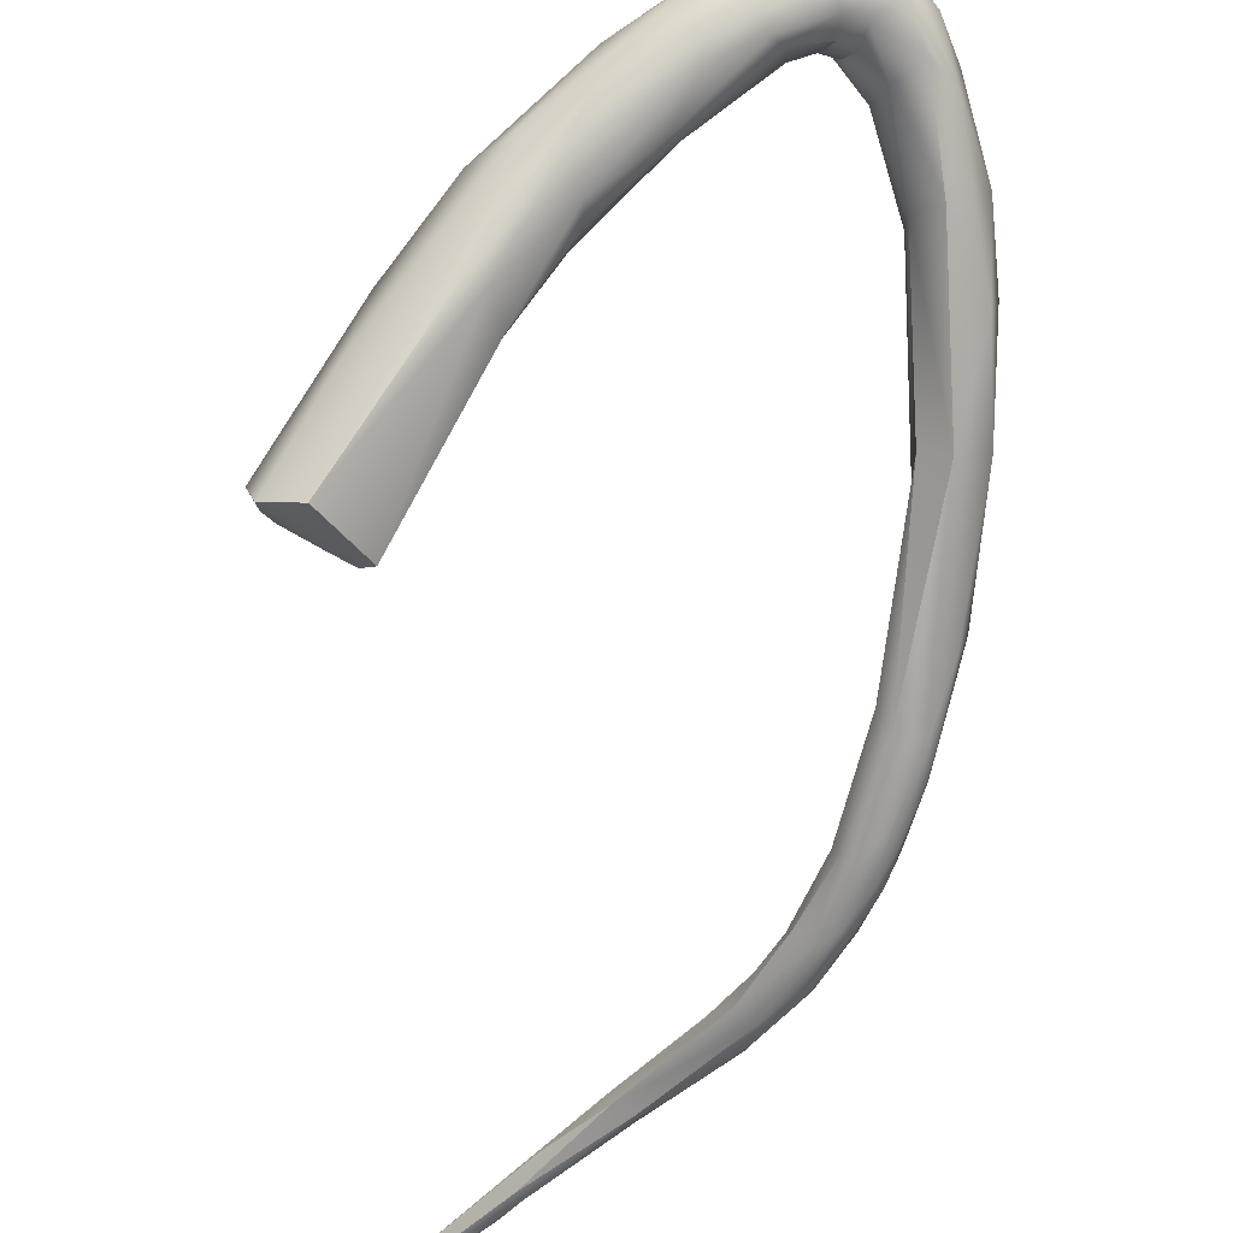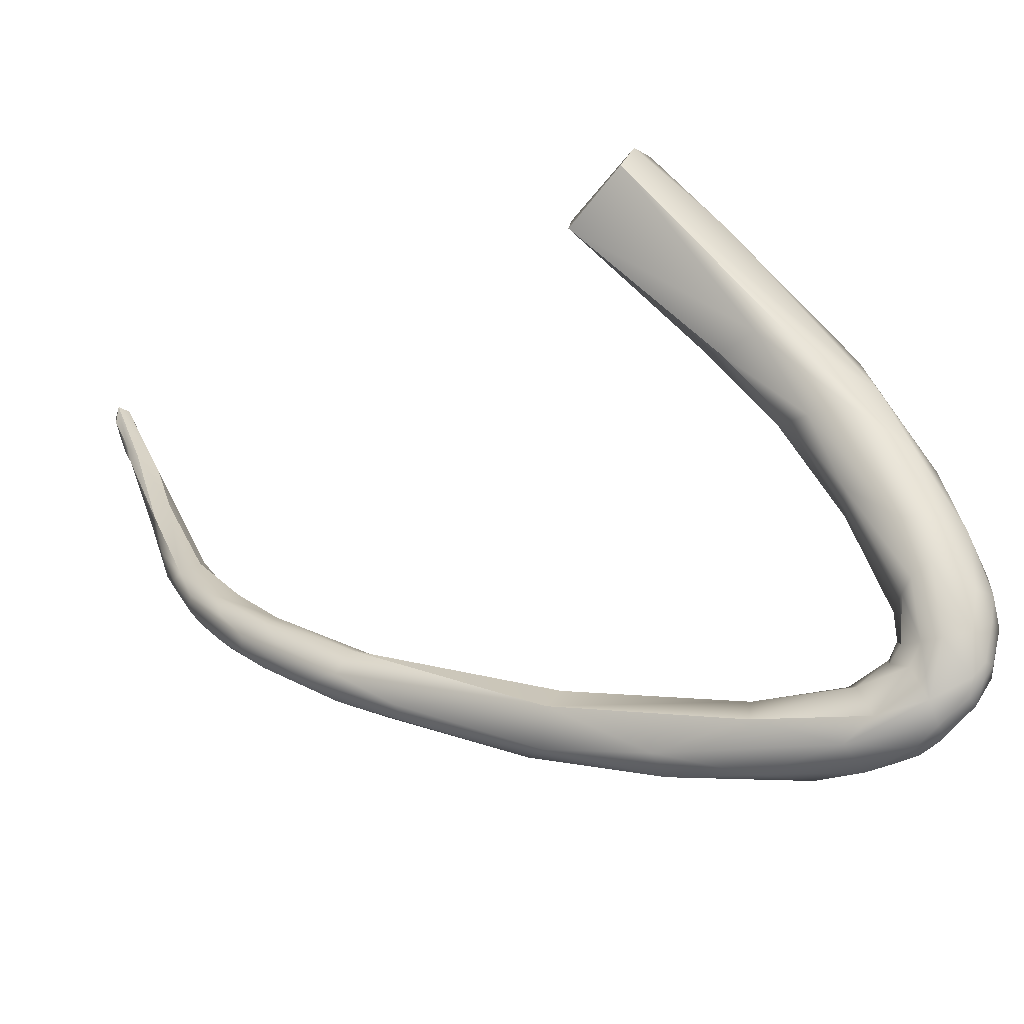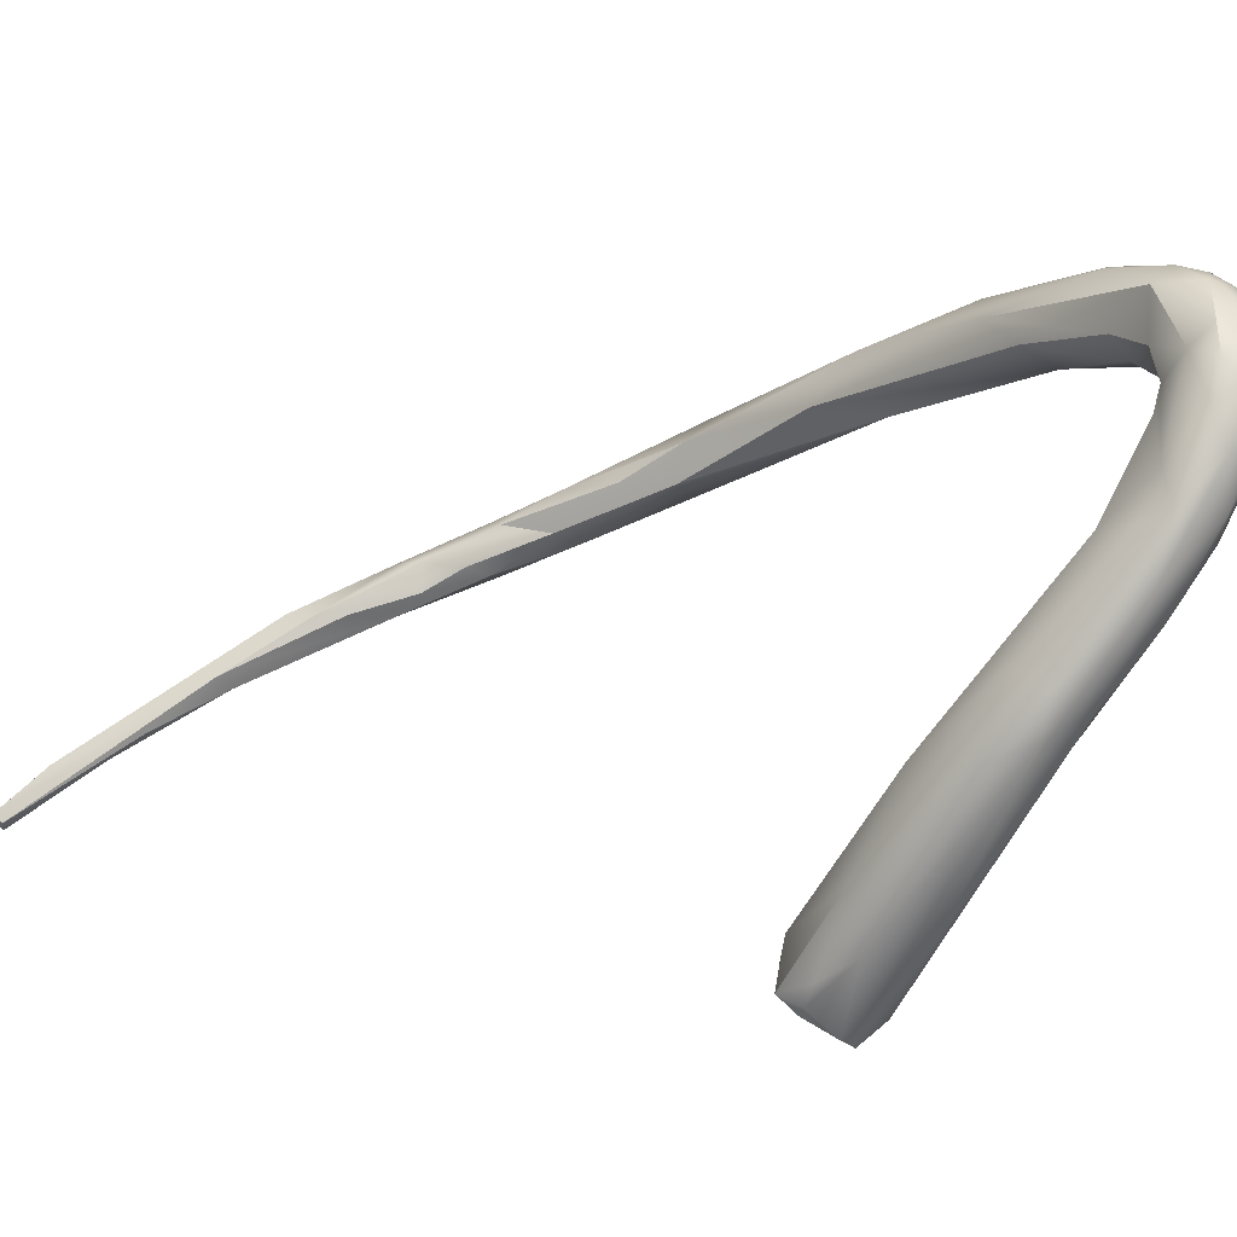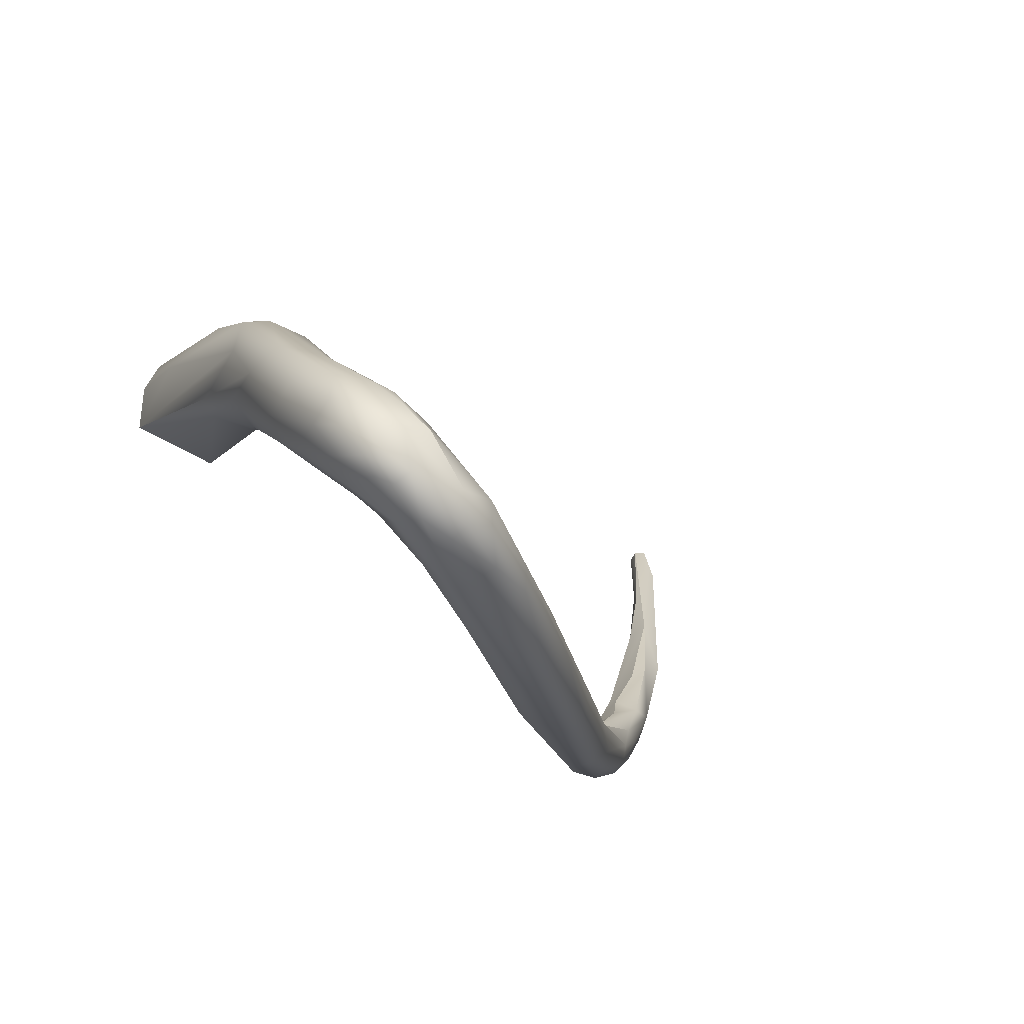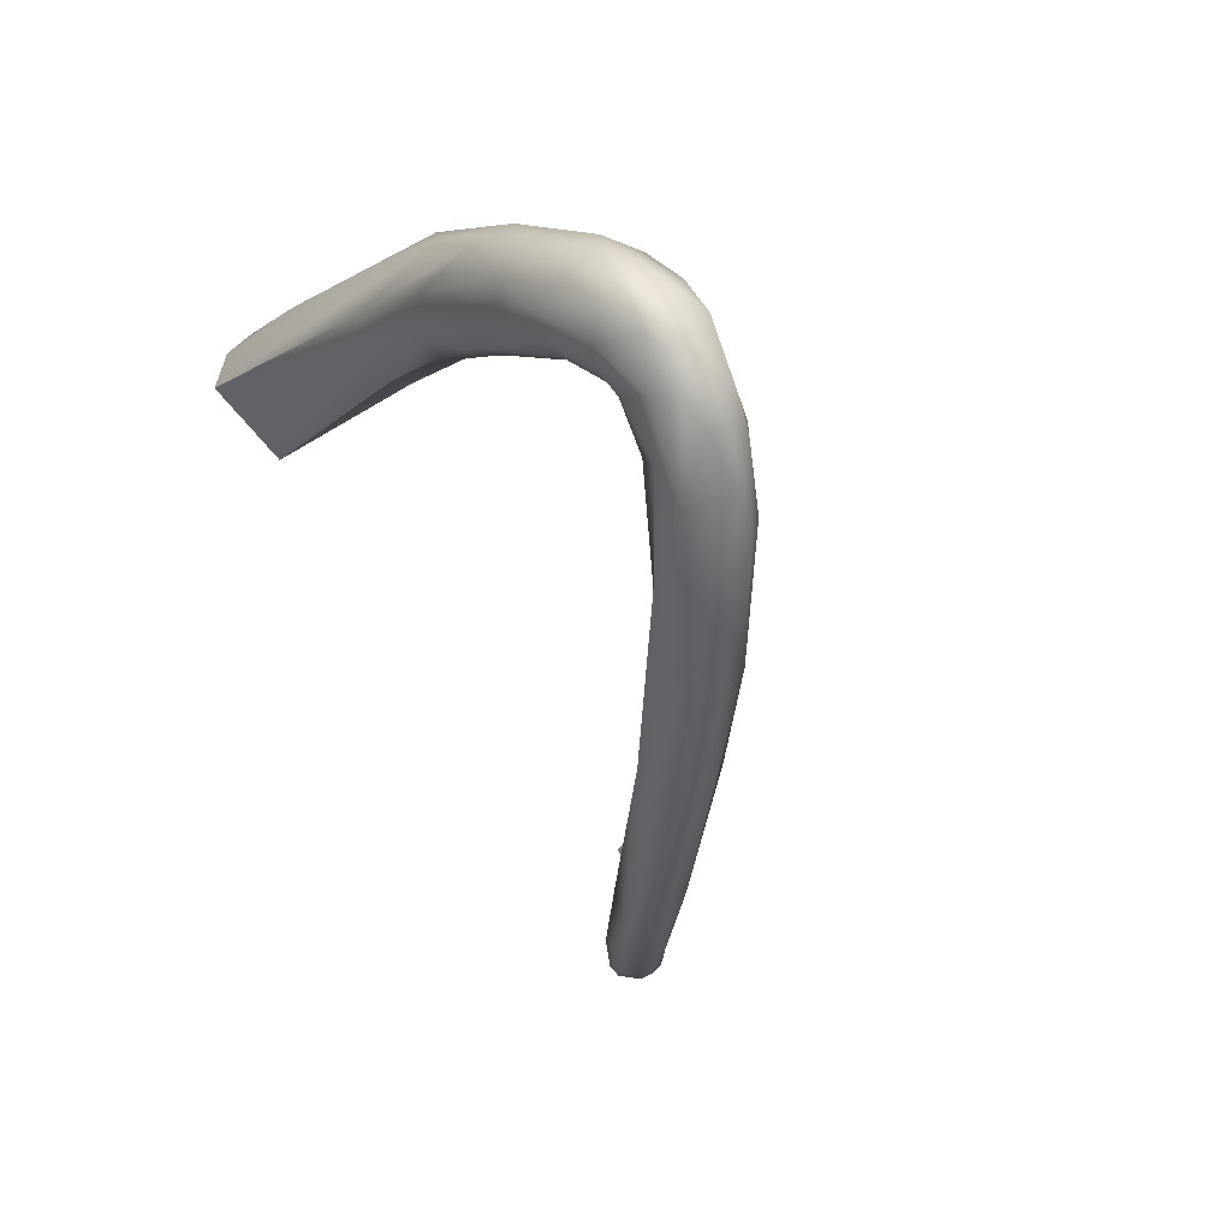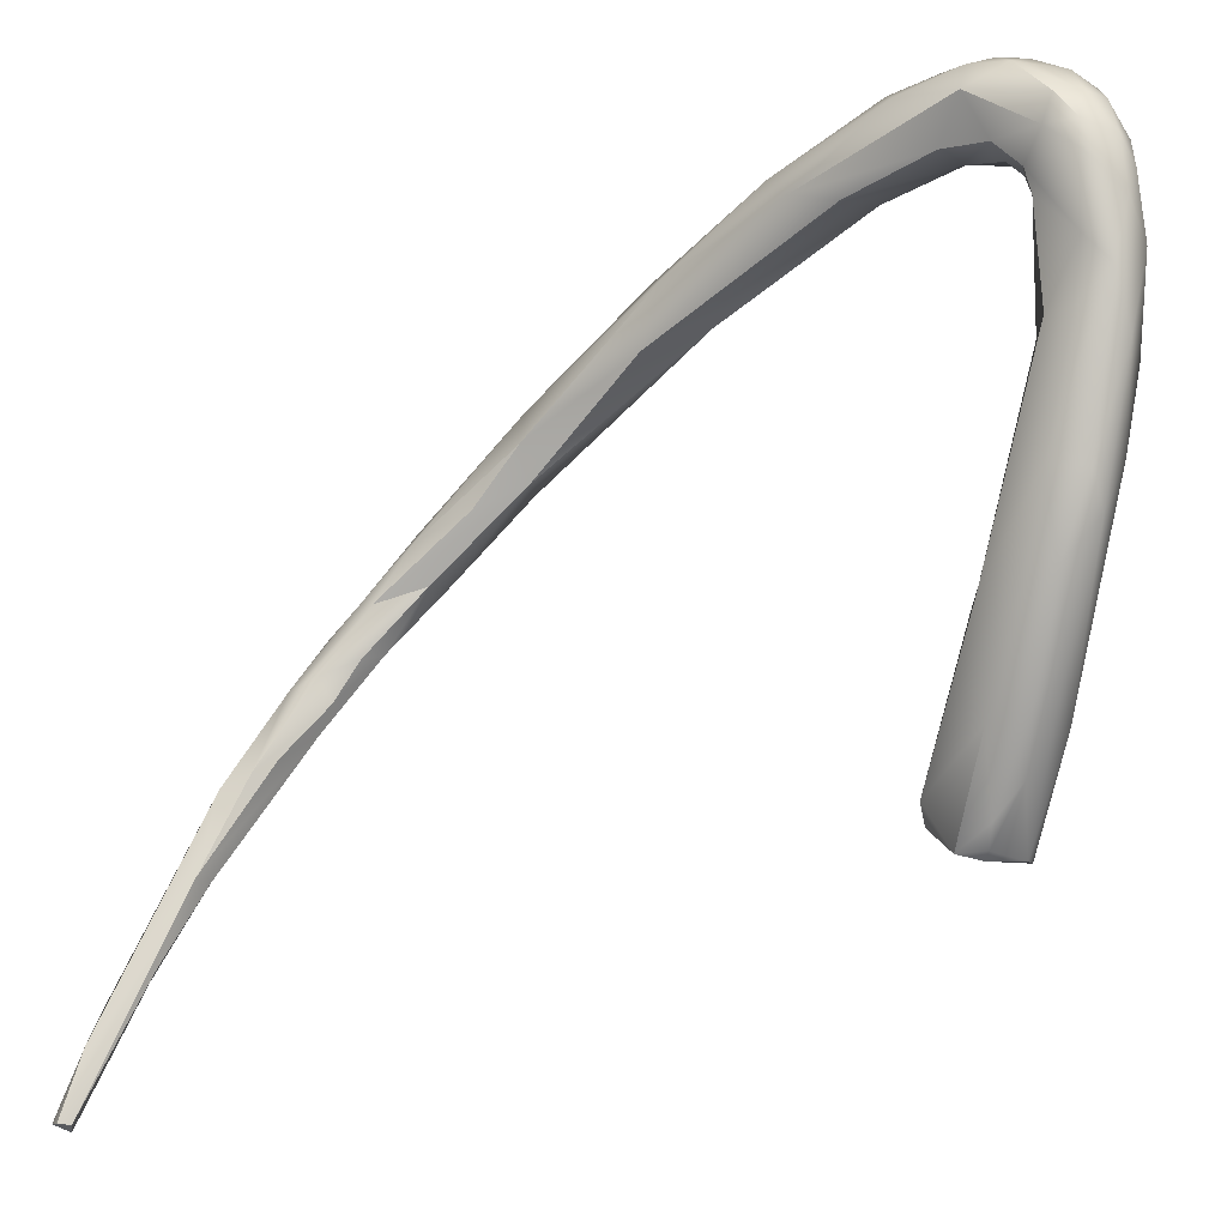
<metadata>
{"format":"obj","ext":"obj","renderer":"f3d","projection":"perspective","resolution":1024,"background":"white","views":[{"elev":-36.6,"azim":120.6,"up":"+Y"},{"elev":-56.4,"azim":56.4,"up":"+Z"},{"elev":53.3,"azim":49.1,"up":"+Y"},{"elev":-47.5,"azim":149.8,"up":"+Z"},{"elev":-63.1,"azim":131.9,"up":"+Z"},{"elev":54.1,"azim":14.8,"up":"+Y"}]}
</metadata>
<code>
v -67.44 -78.43 897.2
v -67.03 -77.8 897.4
v -66.84 -78.53 895.9
v -66.46 -78.74 897.3
v -66.36 -77.98 897.2
v -66.77 -76.52 893.7
v -64.93 -75.16 883.9
v -63.91 -73.77 884.9
v -66.55 -76.43 891.2
v -64.55 -75.55 889.2
v -66.61 -77.47 892.8
v -66.08 -77.15 891.2
v -66.03 -77.59 892.6
v -65.38 -76.99 891.2
v -61.79 -74.06 874.8
v -63.61 -73.46 877.3
v -62.79 -72.31 879.2
v -63.14 -74.03 876.8
v -61.75 -72.39 878
v -62.43 -71.96 874.3
v -64 -75.3 883.2
v -64.2 -72.91 880.2
v -63.38 -74.76 884.4
v -63.2 -74.69 879
v -61.21 -73.01 872
v -60.36 -73.38 872.1
v -57.94 -67.79 866.6
v -58.07 -68.31 865.7
v -61.64 -72.04 871.9
v -61.2 -71.15 871.2
v -60.13 -70.07 869.6
v -59.18 -70.77 872.2
v -59.92 -71.36 868.8
v -59.92 -70.48 868.5
v -59.28 -69.41 869.7
v -59.22 -72.22 869.2
v -58.62 -72.42 870.7
v -58.24 -71.3 871.4
v -58.46 -72.12 869
v -58.4 -70.47 866.6
v -61.21 -74.01 875
v -60.47 -73.13 875.8
v -61.04 -71.04 873.6
v -60.04 -71.87 874.5
v -57.89 -69.14 865.4
v -56.67 -69.47 864.8
v -55.72 -69.59 865.1
v -55.47 -67.49 862.7
v -55.13 -65.61 861.8
v -53.56 -66.8 861.8
v -52.52 -66.52 863.1
v -57.6 -70.96 866.8
v -56.66 -68.71 868.4
v -55.87 -69.69 867.6
v -56.05 -70.24 866.7
v -53.62 -63.07 860.6
v -55.16 -65.72 865.3
v -53.38 -63.11 862.6
v -52.57 -64.72 863.8
v -51.76 -64 859.2
v -52.04 -62.83 858.7
v -48.46 -57.31 855.8
v -47.77 -55.88 856.7
v -48.06 -58.24 859.3
v -46.85 -57.56 854.6
v -45.07 -58.47 855.8
v -44.88 -57.63 857.5
v -43.38 -51.02 853.3
v -42.12 -50.27 854.8
v -43.18 -52.25 852.2
v -42.36 -53.77 852.3
v -29.15 -67.26 876.3
v -39.49 -49.43 850.6
v -39.52 -49.71 855
v -37.77 -50.63 854
v -37.68 -51.05 852.1
v -29.93 -64.66 877.3
v -29.45 -65.68 878
v -27.84 -64.34 879.9
v -38.38 -46.48 850.9
v -37.95 -45.68 851.8
v -35.32 -46.01 854.2
v -29.24 -55.96 871.4
v -29.28 -67.38 875.5
v -24.59 -67.12 875.7
v -28.22 -58.31 868.8
v -25.73 -57.9 868
v -29.42 -58.3 870.7
v -23.85 -60.82 874.1
v -26.45 -64.69 879.7
v -26.28 -63.89 879.6
v -26.43 -62.62 878.9
v -24.49 -65.01 879
v -24.25 -66.34 878.2
v -35.99 -45.13 850.1
v -34.88 -43.56 850.9
v -35.06 -47.27 850
v -33.56 -43.49 850.2
v -33.15 -44.27 849.7
v -31.99 -43.19 850.2
v -31.47 -44.05 850
v -34.8 -43.52 852.6
v -34.19 -47.06 853.9
v -32.93 -44.52 854.5
v -33.12 -47.6 852.3
v -31.75 -46.34 854
v -32.1 -45.6 854.5
v -33.01 -46.9 850.4
v -31.13 -45.95 854.9
v -31.35 -46.75 853
v -30.77 -46.51 854.4
v -30.34 -46.74 853.5
v -30.69 -45.2 850.4
v -30.4 -46.44 851.9
v -30.17 -46.96 855.9
v -29.06 -50.32 860.6
v -28.39 -51.02 860.1
v -27.55 -51.61 860.4
v -28.92 -54.19 866
v -27.84 -54.5 864.7
v -26.6 -54.21 863.9
v -25.87 -53.02 871
v -24.76 -56.32 873.3
v -27.64 -59.05 876.1
v -25.34 -60.94 877.3
v -25.71 -57.9 875.3
v -32.8 -42.52 851.2
v -30.03 -42.6 851
v -31.2 -44.65 855.6
v -30.73 -42.53 854.9
v -30.57 -41.79 853.4
v -28.87 -42.46 855.9
v -29.18 -41.92 854.6
v -29.64 -43.4 850.8
v -29.19 -41.88 852.9
v -27.85 -42.72 856.3
v -30.54 -45.27 856.6
v -27.99 -44.59 859
v -28.88 -47.61 861.4
v -27.65 -46.55 861.6
v -27.43 -50.33 867.7
v -25.31 -50.15 867.5
v -24.41 -51.83 868.6
v -29.22 -46.5 852.6
v -28.31 -45.89 852.4
v -28.57 -47.86 855
v -27.61 -47.98 855.2
v -26.21 -49.42 857.7
v -26.41 -47.58 855.5
v -25.18 -48.1 857.7
v -24.69 -56.63 867.6
v -24.82 -52.89 863.7
v -28.77 -43.81 851.2
v -28.74 -43.08 851.4
v -28.16 -42.77 852.2
v -28.01 -43.46 851.9
v -27.24 -42.69 854.4
v -27.3 -44.75 852.7
v -26.08 -45.13 854.6
v -26.74 -43.75 853.6
v -26.22 -43.74 855.2
v -26.29 -45.09 859.9
v -26.27 -43.72 857
v -25.02 -45.9 857.8
v -24.84 -47.29 862
v -24.24 -49.33 861.7
v -23.97 -51.37 865.5
v -67.44 -78.43 897.2
v -67.44 -78.43 897.2
v -67.44 -78.43 897.2
v -67.03 -77.8 897.4
v -67.03 -77.8 897.4
v -66.84 -78.53 895.9
v -66.84 -78.53 895.9
v -66.46 -78.74 897.3
v -66.46 -78.74 897.3
v -66.46 -78.74 897.3
v -66.36 -77.98 897.2
v -66.36 -77.98 897.2
v -66.36 -77.98 897.2
v -66.77 -76.52 893.7
v -63.91 -73.77 884.9
v -63.91 -73.77 884.9
v -64.55 -75.55 889.2
v -66.08 -77.15 891.2
v -66.08 -77.15 891.2
v -65.38 -76.99 891.2
v -65.38 -76.99 891.2
v -62.79 -72.31 879.2
v -61.75 -72.39 878
v -64 -75.3 883.2
v -64 -75.3 883.2
v -64.2 -72.91 880.2
v -63.38 -74.76 884.4
v -63.38 -74.76 884.4
v -59.18 -70.77 872.2
v -59.28 -69.41 869.7
v -58.24 -71.3 871.4
v -60.47 -73.13 875.8
v -60.04 -71.87 874.5
v -52.52 -66.52 863.1
v -56.66 -68.71 868.4
v -56.66 -68.71 868.4
v -55.16 -65.72 865.3
v -53.38 -63.11 862.6
v -53.38 -63.11 862.6
v -52.57 -64.72 863.8
v -52.57 -64.72 863.8
v -48.06 -58.24 859.3
v -45.07 -58.47 855.8
v -44.88 -57.63 857.5
v -44.88 -57.63 857.5
v -29.15 -67.26 876.3
v -39.52 -49.71 855
v -37.68 -51.05 852.1
v -29.93 -64.66 877.3
v -29.45 -65.68 878
v -29.45 -65.68 878
v -27.84 -64.34 879.9
v -27.84 -64.34 879.9
v -35.32 -46.01 854.2
v -29.24 -55.96 871.4
v -29.28 -67.38 875.5
v -29.28 -67.38 875.5
v -24.59 -67.12 875.7
v -24.59 -67.12 875.7
v -28.22 -58.31 868.8
v -26.45 -64.69 879.7
v -24.49 -65.01 879
v -24.25 -66.34 878.2
v -34.8 -43.52 852.6
v -32.93 -44.52 854.5
v -31.75 -46.34 854
v -32.1 -45.6 854.5
v -31.13 -45.95 854.9
v -30.77 -46.51 854.4
v -30.34 -46.74 853.5
v -28.92 -54.19 866
v -31.2 -44.65 855.6
v -31.2 -44.65 855.6
v -30.57 -41.79 853.4
v -30.54 -45.27 856.6
v -28.88 -47.61 861.4
g grp1
f 3 4 1
f 168 175 2
f 5 2 175
f 6 9 169
f 169 171 6
f 181 172 8
f 172 178 8
f 12 11 9
f 9 11 170
f 170 11 173
f 22 16 7
f 21 14 185
f 9 6 22
f 193 181 8
f 187 10 176
f 7 12 9
f 22 7 9
f 191 186 7
f 188 192 23
f 187 194 10
f 184 195 182
f 185 13 11
f 13 173 11
f 176 10 179
f 180 184 182
f 177 13 14
f 14 13 185
f 174 13 177
f 25 15 18
f 24 18 15
f 29 20 30
f 16 18 7
f 18 24 7
f 20 16 22
f 193 8 17
f 29 18 16
f 20 29 16
f 17 20 193
f 19 189 183
f 44 189 19
f 182 42 190
f 18 29 25
f 15 41 24
f 43 20 17
f 43 189 44
f 23 192 41
f 41 191 24
f 24 191 7
f 23 41 199
f 182 195 42
f 26 15 25
f 20 43 35
f 33 25 29
f 29 30 34
f 33 29 34
f 30 31 34
f 30 20 31
f 35 31 20
f 32 43 44
f 27 31 35
f 35 43 53
f 42 38 200
f 200 38 196
f 53 43 32
f 25 33 36
f 36 26 25
f 34 28 45
f 34 45 33
f 34 31 28
f 37 198 199
f 27 28 31
f 38 202 196
f 37 26 39
f 39 26 36
f 33 40 36
f 33 45 40
f 39 36 52
f 52 55 39
f 55 37 39
f 40 52 36
f 190 42 200
f 26 41 15
f 26 37 41
f 41 37 199
f 49 61 48
f 28 27 56
f 45 46 40
f 40 46 52
f 47 55 52
f 47 52 46
f 45 28 49
f 59 197 203
f 45 48 46
f 48 45 49
f 56 49 28
f 202 54 207
f 46 50 47
f 48 50 46
f 51 55 47
f 54 55 51
f 207 54 51
f 51 47 50
f 51 67 207
f 37 54 198
f 54 202 38
f 37 55 54
f 56 61 49
f 27 35 57
f 197 59 204
f 27 57 58
f 56 27 205
f 206 204 59
f 206 59 64
f 48 61 60
f 48 60 50
f 51 50 66
f 56 62 61
f 63 62 56
f 56 205 63
f 211 209 208
f 50 60 66
f 201 210 212
f 63 206 64
f 69 63 64
f 60 61 65
f 65 66 60
f 69 68 63
f 61 62 65
f 65 62 70
f 68 62 63
f 65 70 71
f 65 71 66
f 76 66 71
f 70 73 71
f 75 212 210
f 68 70 62
f 64 74 69
f 215 75 210
f 73 97 71
f 76 71 97
f 78 77 72
f 84 85 213
f 77 223 72
f 81 80 68
f 80 95 73
f 95 97 73
f 80 70 68
f 211 75 209
f 75 214 209
f 69 81 68
f 102 81 69
f 73 70 80
f 75 103 214
f 88 77 83
f 124 222 216
f 223 77 88
f 217 79 216
f 216 79 124
f 96 80 81
f 96 81 102
f 95 80 96
f 69 74 82
f 221 214 103
f 231 69 82
f 105 103 75
f 94 213 85
f 108 105 215
f 76 97 108
f 223 88 86
f 224 227 87
f 93 123 125
f 224 87 225
f 93 89 123
f 87 151 225
f 226 151 167
f 226 167 89
f 213 219 218
f 219 213 90
f 91 220 228
f 124 220 92
f 220 91 92
f 94 90 213
f 91 93 125
f 93 91 228
f 125 92 91
f 229 90 94
f 89 93 230
f 226 89 230
f 98 95 96
f 98 96 127
f 127 96 102
f 97 95 99
f 99 95 98
f 100 98 127
f 99 101 97
f 99 98 100
f 113 108 97
f 113 97 101
f 101 99 100
f 101 100 128
f 134 113 101
f 128 134 101
f 75 215 105
f 104 221 103
f 82 232 231
f 232 130 231
f 107 129 104
f 103 107 104
f 105 110 106
f 103 105 106
f 106 234 103
f 107 233 109
f 129 107 109
f 239 235 137
f 233 110 111
f 109 233 111
f 236 115 235
f 235 115 137
f 114 105 108
f 114 110 105
f 114 112 110
f 112 111 110
f 237 115 236
f 113 114 108
f 114 144 112
f 146 112 144
f 237 146 115
f 113 144 114
f 139 137 116
f 116 137 115
f 146 117 115
f 146 118 117
f 116 83 139
f 119 83 116
f 116 120 238
f 115 117 116
f 116 117 120
f 118 121 120
f 117 118 120
f 238 86 88
f 119 88 83
f 120 86 238
f 222 141 243
f 124 141 222
f 120 121 227
f 89 143 123
f 87 227 121
f 87 152 151
f 152 87 121
f 126 122 124
f 123 122 126
f 143 89 167
f 125 126 92
f 126 124 92
f 123 126 125
f 127 128 100
f 102 130 131
f 232 240 130
f 127 102 131
f 131 130 133
f 133 130 132
f 133 132 136
f 127 135 128
f 135 127 241
f 135 241 133
f 134 128 154
f 128 135 155
f 135 133 157
f 133 136 157
f 157 136 163
f 242 138 240
f 242 243 138
f 130 240 138
f 138 243 140
f 138 140 162
f 130 138 132
f 132 138 136
f 136 138 162
f 163 136 162
f 140 243 141
f 141 162 140
f 165 142 143
f 162 142 165
f 141 124 122
f 162 141 142
f 122 142 141
f 143 122 123
f 143 142 122
f 153 145 113
f 113 145 144
f 144 147 146
f 144 145 147
f 134 153 113
f 149 147 145
f 145 153 158
f 145 158 149
f 149 158 159
f 146 147 118
f 118 147 148
f 149 148 147
f 152 148 150
f 150 148 149
f 150 166 152
f 149 159 150
f 150 164 166
f 121 118 148
f 152 121 148
f 152 166 151
f 151 166 167
f 154 153 134
f 154 128 155
f 155 135 157
f 156 158 153
f 154 156 153
f 156 154 155
f 155 160 156
f 156 160 158
f 160 155 157
f 161 160 157
f 161 157 163
f 158 160 159
f 160 161 159
f 162 165 163
f 159 164 150
f 159 161 164
f 164 161 163
f 165 164 163
f 165 143 167
f 166 164 165
f 165 167 166

</code>
